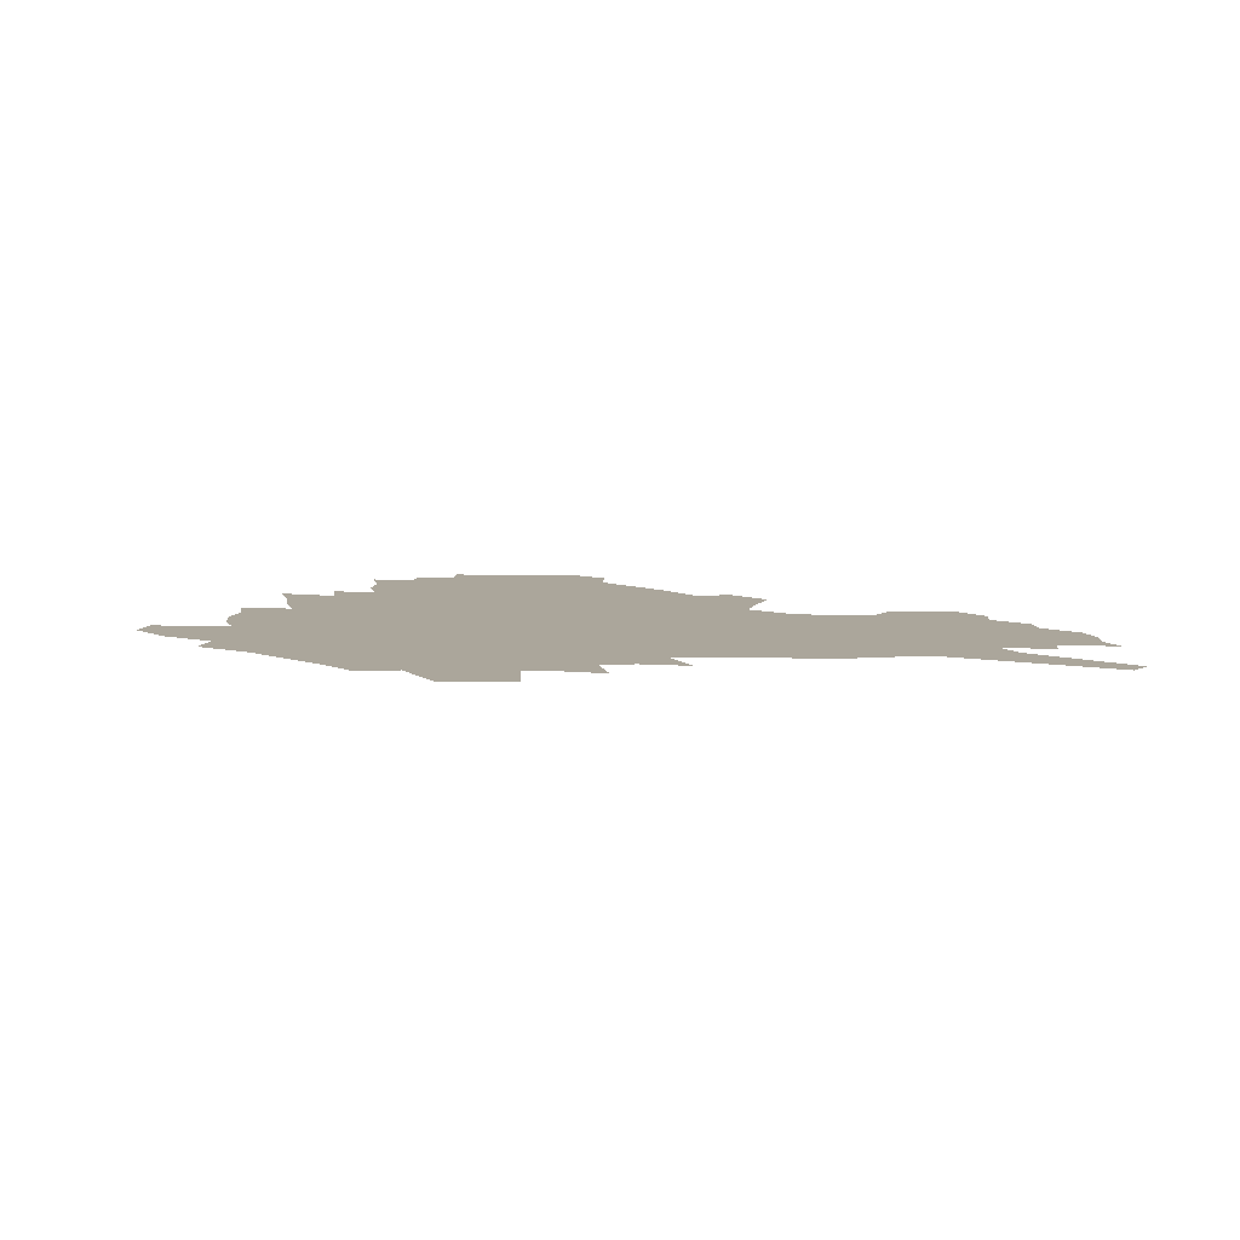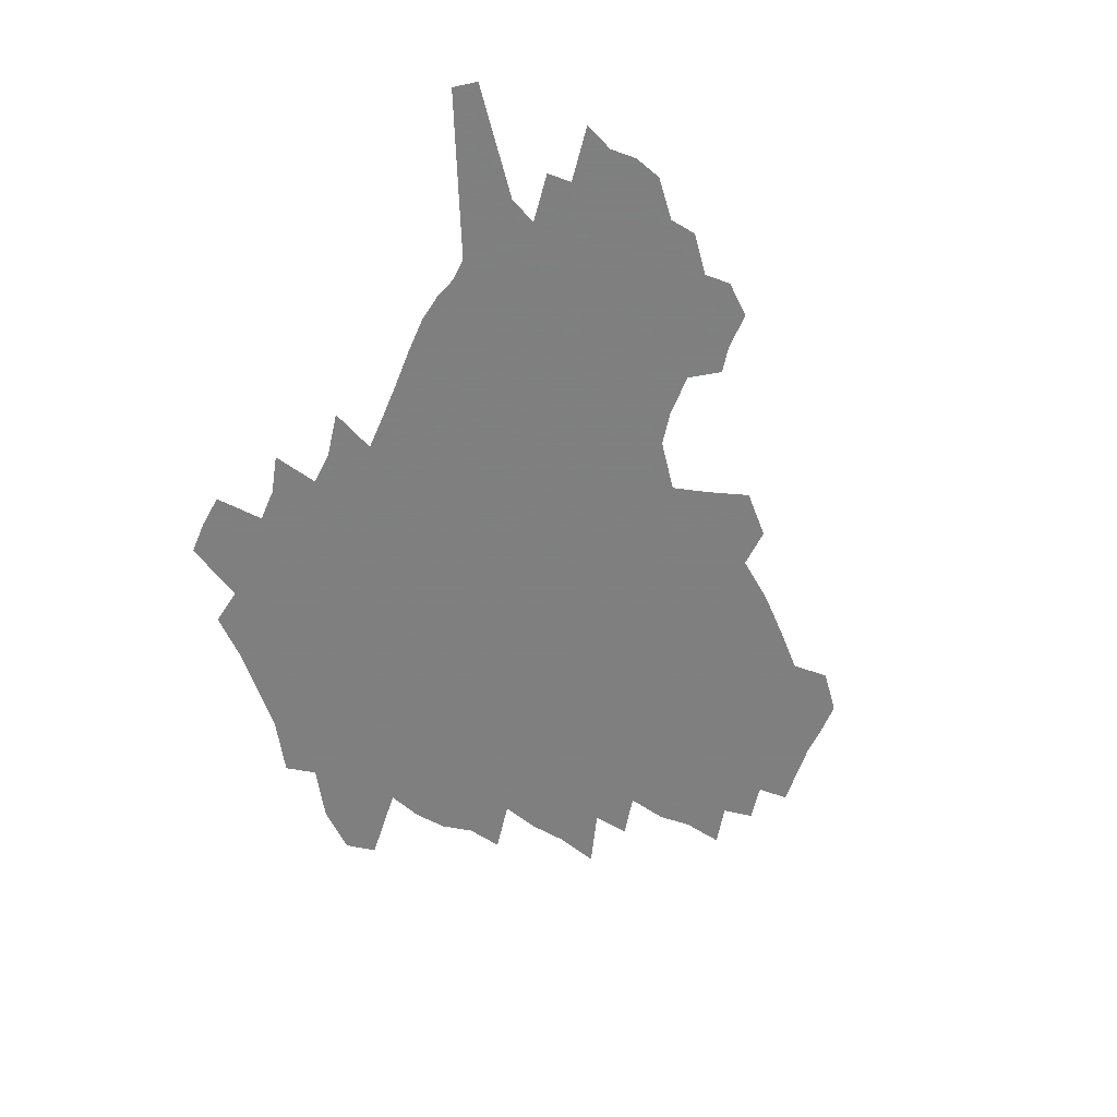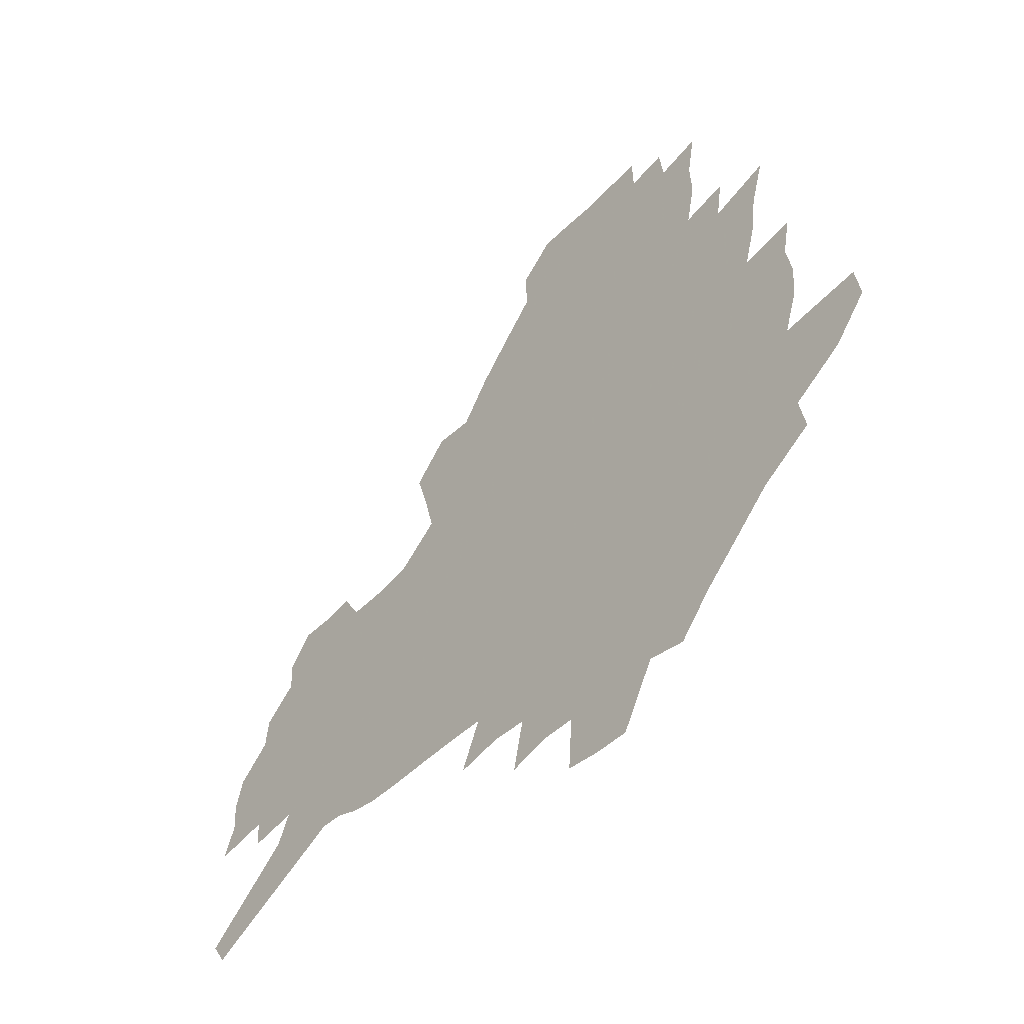
<metadata>
{"format":"obj","ext":"obj","renderer":"f3d","projection":"perspective","resolution":1024,"background":"white","views":[{"elev":8.0,"azim":1.0,"up":"+Z"},{"elev":-59.9,"azim":67.0,"up":"+Z"},{"elev":-44.6,"azim":-130.9,"up":"+Y"}]}
</metadata>
<code>
v 224.7 186.1 0
v 209.3 203.6 0
v 212.1 218.4 0
v 244.9 156.7 0
v 248.1 171.7 0
v 248.2 186.1 0
v 249.8 200.5 0
v 248.9 215.1 0
v 243.2 231.3 0
v 241.6 246.8 0
v 244.7 261.5 0
v 241.4 278.1 0
v 269.1 142 0
v 273.7 157.3 0
v 274.9 171.4 0
v 275.4 185 0
v 270.3 199.7 0
v 270 213.8 0
v 270 228.1 0
v 271.3 242.3 0
v 268.8 257.6 0
v 265.9 273.6 0
v 260.4 291.9 0
v 258.2 308.8 0
v 252.1 328.3 0
v 286.2 126.4 0
v 290.9 143 0
v 295.7 158.4 0
v 296.4 171.6 0
v 293.3 185 0
v 291.1 198.6 0
v 290.5 212.2 0
v 287.9 226.6 0
v 289.3 240.4 0
v 289 254.6 0
v 286.4 270.1 0
v 282.7 287.1 0
v 280.6 303.7 0
v 279.1 320.1 0
v 276.3 337.4 0
v 303.1 111.2 0
v 306.6 128.8 0
v 309.8 144.7 0
v 311.8 159 0
v 312.3 172 0
v 310.9 184.8 0
v 309.6 197.8 0
v 307.8 211.3 0
v 306.9 224.8 0
v 305.3 238.9 0
v 306.3 252.3 0
v 304 267.6 0
v 300.7 284.3 0
v 297 302.2 0
v 297.4 317.3 0
v 296.9 333 0
v 292.8 351.5 0
v 293.8 366.7 0
v 290.2 385.3 0
v 318.3 94.62 0
v 320.7 113.2 0
v 323 130.1 0
v 324.5 145.2 0
v 326.1 159.4 0
v 326.5 172.3 0
v 325.8 184.8 0
v 324.6 197.5 0
v 324.1 210.4 0
v 323.7 223.4 0
v 322.7 236.9 0
v 320.9 251.5 0
v 318.6 267.1 0
v 316.9 282.8 0
v 314.7 299.4 0
v 312.3 316.9 0
v 314 331.3 0
v 313.3 347.1 0
v 312.4 363.3 0
v 309.9 380.8 0
v 312.2 395.2 0
v 336.2 97.65 0
v 337.1 115.3 0
v 338 131.4 0
v 338.9 146.3 0
v 339.3 159.8 0
v 339.7 172.6 0
v 339.4 184.9 0
v 339.1 197.3 0
v 337.9 210 0
v 337.6 222.7 0
v 337.3 235.7 0
v 335 250.6 0
v 335.4 264.1 0
v 332.5 281.2 0
v 330.1 298.6 0
v 329.8 314.3 0
v 329.8 329.8 0
v 329.1 345.9 0
v 329.1 361.5 0
v 329 377.2 0
v 329.7 392.1 0
v 330.3 406.8 0
v 351.8 70.69 0
v 351.4 96.79 0
v 351.6 115.9 0
v 352.3 133.3 0
v 352.3 147.4 0
v 352.2 160.2 0
v 352.1 172.9 0
v 351.9 185.1 0
v 351.9 197.2 0
v 351.4 209.6 0
v 351.2 222.1 0
v 350.5 235.3 0
v 350.4 248.3 0
v 348.9 263.5 0
v 346.6 281.2 0
v 345.8 296.8 0
v 345.2 313.1 0
v 345.2 328.5 0
v 344.9 344.5 0
v 344.8 360.3 0
v 345.9 375 0
v 344.9 391.4 0
v 346.2 405.5 0
v 367.8 70.64 0
v 366.6 98.33 0
v 365.7 116.7 0
v 365.3 134.2 0
v 364.9 147.5 0
v 364.5 160.3 0
v 364.2 172.8 0
v 364 185.2 0
v 363.8 197.4 0
v 363.7 209.7 0
v 363.4 222.2 0
v 363.2 234.9 0
v 363.1 247.9 0
v 363 261.4 0
v 360.5 280.6 0
v 359.7 298 0
v 359.9 312.6 0
v 359.9 328.7 0
v 360.4 343.6 0
v 360.4 359.2 0
v 361.2 374.1 0
v 361.3 389.6 0
v 361.8 404.3 0
v 383.9 72.31 0
v 382.2 95.97 0
v 379.7 117.1 0
v 377.9 135 0
v 377.5 147.7 0
v 376.9 160.4 0
v 376.5 172.9 0
v 376.1 185.2 0
v 375.9 197.4 0
v 375.8 209.8 0
v 375.6 222.2 0
v 375.6 234.6 0
v 376.2 246.8 0
v 375.7 261 0
v 375 277.5 0
v 373.8 297 0
v 374.3 312.7 0
v 374.7 328.2 0
v 375.4 342.8 0
v 375.9 358.3 0
v 376.3 373.9 0
v 376.5 389.5 0
v 376.5 404.9 0
v 398.3 95.96 0
v 394.2 117 0
v 392.6 132.4 0
v 390.4 147.5 0
v 389.2 160.9 0
v 388.8 173.1 0
v 388.2 185.6 0
v 387.9 197.6 0
v 388 210.1 0
v 387.8 222.4 0
v 388 234.4 0
v 388.2 246.9 0
v 388.2 261.3 0
v 388.2 277.4 0
v 388.3 294.5 0
v 388.5 312.7 0
v 389.5 327.8 0
v 390.5 343 0
v 391 358.4 0
v 391.6 374.5 0
v 391.8 389.7 0
v 391.6 404.7 0
v 416.9 91.19 0
v 411.7 113.2 0
v 407.2 131.7 0
v 404.4 146.6 0
v 402.7 160.2 0
v 401 173.8 0
v 400 186.1 0
v 399.9 198.1 0
v 399.2 210.2 0
v 399.8 222.3 0
v 399.9 234.5 0
v 400.1 246.5 0
v 400.8 260.1 0
v 401.6 275.2 0
v 402.5 292 0
v 403.7 309.1 0
v 404.7 325.7 0
v 405.7 342.4 0
v 406.9 359.6 0
v 407 374.6 0
v 407.8 391.7 0
v 427.8 114.1 0
v 423 130.9 0
v 419.7 145.5 0
v 416 160.6 0
v 414.8 173.2 0
v 414 185.6 0
v 413.3 197.9 0
v 412.4 210.3 0
v 412 222.4 0
v 412.6 234.7 0
v 412.3 246.8 0
v 413.2 259.7 0
v 414.8 275 0
v 416.2 289.9 0
v 418.4 309 0
v 420.1 325.7 0
v 421.5 342.7 0
v 422.4 359.4 0
v 449.6 110.1 0
v 439.8 131 0
v 434 146.3 0
v 430.9 159.9 0
v 428.6 172.9 0
v 427.4 185.4 0
v 426.8 197.7 0
v 426 210.1 0
v 424.7 222.6 0
v 424.9 234.8 0
v 425.3 247.1 0
v 426.4 260.2 0
v 428.4 274.8 0
v 430.5 290.3 0
v 432.9 306.5 0
v 435.6 324.8 0
v 437.9 343.3 0
v 457.8 131.1 0
v 452.4 145.1 0
v 448.5 158.6 0
v 444.2 172.3 0
v 442.8 184.8 0
v 442.8 197 0
v 438.7 210.8 0
v 438 222.8 0
v 438.1 234.9 0
v 438.9 247.4 0
v 440.3 260.4 0
v 442.2 274.3 0
v 445 289.6 0
v 449 307.2 0
v 452.1 324.9 0
v 476.6 130.8 0
v 470.3 144.6 0
v 464.9 158.5 0
v 463 171 0
v 459.2 184.2 0
v 458.4 196.5 0
v 454.8 210 0
v 452.9 222.6 0
v 453.1 235 0
v 453.7 247.5 0
v 454.2 260.2 0
v 457.4 274.1 0
v 461.7 290.1 0
v 465.2 306.8 0
v 470.6 326.1 0
v 495.1 130.2 0
v 485.2 146 0
v 482.8 158.1 0
v 478.2 171.3 0
v 476.5 183.5 0
v 473.3 196.5 0
v 470.6 209.3 0
v 467.4 222.5 0
v 467.7 234.7 0
v 470.3 247.4 0
v 473 260.6 0
v 476.4 274.3 0
v 481 291 0
v 487.2 310.1 0
v 511.8 130.3 0
v 500.9 146.6 0
v 498.3 158.4 0
v 493.2 171.7 0
v 491.3 183.6 0
v 487.1 197 0
v 484.7 209.4 0
v 482.9 221.9 0
v 485 234 0
v 488.2 246.4 0
v 496.4 259.6 0
v 525.1 132.5 0
v 515.4 147.9 0
v 510.9 160.2 0
v 507.5 172.4 0
v 504 184.9 0
v 501.2 197.1 0
v 498.8 209.2 0
v 496.3 221.3 0
v 498.8 232.5 0
v 502.9 244.1 0
v 512.2 256.6 0
v 535.5 136.1 0
v 530.1 148.6 0
v 524.9 161.1 0
v 522.1 172.8 0
v 519.5 184.6 0
v 518.3 196.3 0
v 515.4 208.5 0
v 514.8 220 0
v 514.2 231.2 0
v 517.4 242.1 0
v 532.7 256.2 0
v 541.8 270 0
v 546.8 136.7 0
v 543 149.6 0
v 540.3 161 0
v 537.7 172.6 0
v 533.8 184.7 0
v 533.7 196 0
v 535.7 207.4 0
v 533.9 219.1 0
v 537.3 230.7 0
v 541.7 242.5 0
v 547.4 254.8 0
v 554.1 267.5 0
v 619.6 102.4 0
v 560.3 149.1 0
v 561.1 159.6 0
v 557.5 171.7 0
v 556.4 183.3 0
v 558.3 194.7 0
v 558.3 206.4 0
v 558.3 218.2 0
v 562.8 230.2 0
v 560.4 242.1 0
v 564.4 254.1 0
v 572.2 267.7 0
v 626.5 112.1 0
v 582.3 146.4 0
v 575.9 159.4 0
v 577.8 170.3 0
v 575.8 182.1 0
v 575.4 193.8 0
v 576.3 205.6 0
v 578.6 217.6 0
v 580.6 229.7 0
v 583.1 241.9 0
v 583.8 254.2 0
v 599.7 156.1 0
v 600.1 167.8 0
v 595 180.8 0
v 590.1 193.3 0
v 596.3 204.5 0
v 601.3 216.5 0
v 599.4 229.1 0
v 627 163.9 0
v 621 177.7 0
v 621.6 190.2 0
v 617.5 203.2 0
f 5 6 1
f 1 6 2
f 6 7 2
f 2 7 3
f 7 8 3
f 13 14 4
f 4 14 5
f 14 15 5
f 5 15 6
f 15 16 6
f 6 16 7
f 16 17 7
f 7 17 8
f 17 18 8
f 8 18 9
f 18 19 9
f 9 19 10
f 19 20 10
f 10 20 11
f 20 21 11
f 11 21 12
f 21 22 12
f 26 27 13
f 13 27 14
f 27 28 14
f 14 28 15
f 28 29 15
f 15 29 16
f 29 30 16
f 16 30 17
f 30 31 17
f 17 31 18
f 31 32 18
f 18 32 19
f 32 33 19
f 19 33 20
f 33 34 20
f 20 34 21
f 34 35 21
f 21 35 22
f 35 36 22
f 22 36 23
f 36 37 23
f 23 37 24
f 37 38 24
f 24 38 25
f 38 39 25
f 41 42 26
f 26 42 27
f 42 43 27
f 27 43 28
f 43 44 28
f 28 44 29
f 44 45 29
f 29 45 30
f 45 46 30
f 30 46 31
f 46 47 31
f 31 47 32
f 47 48 32
f 32 48 33
f 48 49 33
f 33 49 34
f 49 50 34
f 34 50 35
f 50 51 35
f 35 51 36
f 51 52 36
f 36 52 37
f 52 53 37
f 37 53 38
f 53 54 38
f 38 54 39
f 54 55 39
f 39 55 40
f 55 56 40
f 60 61 41
f 41 61 42
f 61 62 42
f 42 62 43
f 62 63 43
f 43 63 44
f 63 64 44
f 44 64 45
f 64 65 45
f 45 65 46
f 65 66 46
f 46 66 47
f 66 67 47
f 47 67 48
f 67 68 48
f 48 68 49
f 68 69 49
f 49 69 50
f 69 70 50
f 50 70 51
f 70 71 51
f 51 71 52
f 71 72 52
f 52 72 53
f 72 73 53
f 53 73 54
f 73 74 54
f 54 74 55
f 74 75 55
f 55 75 56
f 75 76 56
f 56 76 57
f 76 77 57
f 57 77 58
f 77 78 58
f 58 78 59
f 78 79 59
f 60 81 61
f 81 82 61
f 61 82 62
f 82 83 62
f 62 83 63
f 83 84 63
f 63 84 64
f 84 85 64
f 64 85 65
f 85 86 65
f 65 86 66
f 86 87 66
f 66 87 67
f 87 88 67
f 67 88 68
f 88 89 68
f 68 89 69
f 89 90 69
f 69 90 70
f 90 91 70
f 70 91 71
f 91 92 71
f 71 92 72
f 92 93 72
f 72 93 73
f 93 94 73
f 73 94 74
f 94 95 74
f 74 95 75
f 95 96 75
f 75 96 76
f 96 97 76
f 76 97 77
f 97 98 77
f 77 98 78
f 98 99 78
f 78 99 79
f 99 100 79
f 79 100 80
f 100 101 80
f 103 104 81
f 81 104 82
f 104 105 82
f 82 105 83
f 105 106 83
f 83 106 84
f 106 107 84
f 84 107 85
f 107 108 85
f 85 108 86
f 108 109 86
f 86 109 87
f 109 110 87
f 87 110 88
f 110 111 88
f 88 111 89
f 111 112 89
f 89 112 90
f 112 113 90
f 90 113 91
f 113 114 91
f 91 114 92
f 114 115 92
f 92 115 93
f 115 116 93
f 93 116 94
f 116 117 94
f 94 117 95
f 117 118 95
f 95 118 96
f 118 119 96
f 96 119 97
f 119 120 97
f 97 120 98
f 120 121 98
f 98 121 99
f 121 122 99
f 99 122 100
f 122 123 100
f 100 123 101
f 123 124 101
f 101 124 102
f 124 125 102
f 103 126 104
f 126 127 104
f 104 127 105
f 127 128 105
f 105 128 106
f 128 129 106
f 106 129 107
f 129 130 107
f 107 130 108
f 130 131 108
f 108 131 109
f 131 132 109
f 109 132 110
f 132 133 110
f 110 133 111
f 133 134 111
f 111 134 112
f 134 135 112
f 112 135 113
f 135 136 113
f 113 136 114
f 136 137 114
f 114 137 115
f 137 138 115
f 115 138 116
f 138 139 116
f 116 139 117
f 139 140 117
f 117 140 118
f 140 141 118
f 118 141 119
f 141 142 119
f 119 142 120
f 142 143 120
f 120 143 121
f 143 144 121
f 121 144 122
f 144 145 122
f 122 145 123
f 145 146 123
f 123 146 124
f 146 147 124
f 124 147 125
f 147 148 125
f 126 149 127
f 149 150 127
f 127 150 128
f 150 151 128
f 128 151 129
f 151 152 129
f 129 152 130
f 152 153 130
f 130 153 131
f 153 154 131
f 131 154 132
f 154 155 132
f 132 155 133
f 155 156 133
f 133 156 134
f 156 157 134
f 134 157 135
f 157 158 135
f 135 158 136
f 158 159 136
f 136 159 137
f 159 160 137
f 137 160 138
f 160 161 138
f 138 161 139
f 161 162 139
f 139 162 140
f 162 163 140
f 140 163 141
f 163 164 141
f 141 164 142
f 164 165 142
f 142 165 143
f 165 166 143
f 143 166 144
f 166 167 144
f 144 167 145
f 167 168 145
f 145 168 146
f 168 169 146
f 146 169 147
f 169 170 147
f 147 170 148
f 170 171 148
f 150 172 151
f 172 173 151
f 151 173 152
f 173 174 152
f 152 174 153
f 174 175 153
f 153 175 154
f 175 176 154
f 154 176 155
f 176 177 155
f 155 177 156
f 177 178 156
f 156 178 157
f 178 179 157
f 157 179 158
f 179 180 158
f 158 180 159
f 180 181 159
f 159 181 160
f 181 182 160
f 160 182 161
f 182 183 161
f 161 183 162
f 183 184 162
f 162 184 163
f 184 185 163
f 163 185 164
f 185 186 164
f 164 186 165
f 186 187 165
f 165 187 166
f 187 188 166
f 166 188 167
f 188 189 167
f 167 189 168
f 189 190 168
f 168 190 169
f 190 191 169
f 169 191 170
f 191 192 170
f 170 192 171
f 192 193 171
f 172 194 173
f 194 195 173
f 173 195 174
f 195 196 174
f 174 196 175
f 196 197 175
f 175 197 176
f 197 198 176
f 176 198 177
f 198 199 177
f 177 199 178
f 199 200 178
f 178 200 179
f 200 201 179
f 179 201 180
f 201 202 180
f 180 202 181
f 202 203 181
f 181 203 182
f 203 204 182
f 182 204 183
f 204 205 183
f 183 205 184
f 205 206 184
f 184 206 185
f 206 207 185
f 185 207 186
f 207 208 186
f 186 208 187
f 208 209 187
f 187 209 188
f 209 210 188
f 188 210 189
f 210 211 189
f 189 211 190
f 211 212 190
f 190 212 191
f 212 213 191
f 191 213 192
f 213 214 192
f 192 214 193
f 195 215 196
f 215 216 196
f 196 216 197
f 216 217 197
f 197 217 198
f 217 218 198
f 198 218 199
f 218 219 199
f 199 219 200
f 219 220 200
f 200 220 201
f 220 221 201
f 201 221 202
f 221 222 202
f 202 222 203
f 222 223 203
f 203 223 204
f 223 224 204
f 204 224 205
f 224 225 205
f 205 225 206
f 225 226 206
f 206 226 207
f 226 227 207
f 207 227 208
f 227 228 208
f 208 228 209
f 228 229 209
f 209 229 210
f 229 230 210
f 210 230 211
f 230 231 211
f 211 231 212
f 231 232 212
f 212 232 213
f 215 233 216
f 233 234 216
f 216 234 217
f 234 235 217
f 217 235 218
f 235 236 218
f 218 236 219
f 236 237 219
f 219 237 220
f 237 238 220
f 220 238 221
f 238 239 221
f 221 239 222
f 239 240 222
f 222 240 223
f 240 241 223
f 223 241 224
f 241 242 224
f 224 242 225
f 242 243 225
f 225 243 226
f 243 244 226
f 226 244 227
f 244 245 227
f 227 245 228
f 245 246 228
f 228 246 229
f 246 247 229
f 229 247 230
f 247 248 230
f 230 248 231
f 248 249 231
f 231 249 232
f 234 250 235
f 250 251 235
f 235 251 236
f 251 252 236
f 236 252 237
f 252 253 237
f 237 253 238
f 253 254 238
f 238 254 239
f 254 255 239
f 239 255 240
f 255 256 240
f 240 256 241
f 256 257 241
f 241 257 242
f 257 258 242
f 242 258 243
f 258 259 243
f 243 259 244
f 259 260 244
f 244 260 245
f 260 261 245
f 245 261 246
f 261 262 246
f 246 262 247
f 262 263 247
f 247 263 248
f 263 264 248
f 248 264 249
f 250 265 251
f 265 266 251
f 251 266 252
f 266 267 252
f 252 267 253
f 267 268 253
f 253 268 254
f 268 269 254
f 254 269 255
f 269 270 255
f 255 270 256
f 270 271 256
f 256 271 257
f 271 272 257
f 257 272 258
f 272 273 258
f 258 273 259
f 273 274 259
f 259 274 260
f 274 275 260
f 260 275 261
f 275 276 261
f 261 276 262
f 276 277 262
f 262 277 263
f 277 278 263
f 263 278 264
f 278 279 264
f 265 280 266
f 280 281 266
f 266 281 267
f 281 282 267
f 267 282 268
f 282 283 268
f 268 283 269
f 283 284 269
f 269 284 270
f 284 285 270
f 270 285 271
f 285 286 271
f 271 286 272
f 286 287 272
f 272 287 273
f 287 288 273
f 273 288 274
f 288 289 274
f 274 289 275
f 289 290 275
f 275 290 276
f 290 291 276
f 276 291 277
f 291 292 277
f 277 292 278
f 292 293 278
f 278 293 279
f 280 294 281
f 294 295 281
f 281 295 282
f 295 296 282
f 282 296 283
f 296 297 283
f 283 297 284
f 297 298 284
f 284 298 285
f 298 299 285
f 285 299 286
f 299 300 286
f 286 300 287
f 300 301 287
f 287 301 288
f 301 302 288
f 288 302 289
f 302 303 289
f 289 303 290
f 303 304 290
f 290 304 291
f 294 305 295
f 305 306 295
f 295 306 296
f 306 307 296
f 296 307 297
f 307 308 297
f 297 308 298
f 308 309 298
f 298 309 299
f 309 310 299
f 299 310 300
f 310 311 300
f 300 311 301
f 311 312 301
f 301 312 302
f 312 313 302
f 302 313 303
f 313 314 303
f 303 314 304
f 314 315 304
f 305 316 306
f 316 317 306
f 306 317 307
f 317 318 307
f 307 318 308
f 318 319 308
f 308 319 309
f 319 320 309
f 309 320 310
f 320 321 310
f 310 321 311
f 321 322 311
f 311 322 312
f 322 323 312
f 312 323 313
f 323 324 313
f 313 324 314
f 324 325 314
f 314 325 315
f 325 326 315
f 316 328 317
f 328 329 317
f 317 329 318
f 329 330 318
f 318 330 319
f 330 331 319
f 319 331 320
f 331 332 320
f 320 332 321
f 332 333 321
f 321 333 322
f 333 334 322
f 322 334 323
f 334 335 323
f 323 335 324
f 335 336 324
f 324 336 325
f 336 337 325
f 325 337 326
f 337 338 326
f 326 338 327
f 338 339 327
f 328 340 329
f 340 341 329
f 329 341 330
f 341 342 330
f 330 342 331
f 342 343 331
f 331 343 332
f 343 344 332
f 332 344 333
f 344 345 333
f 333 345 334
f 345 346 334
f 334 346 335
f 346 347 335
f 335 347 336
f 347 348 336
f 336 348 337
f 348 349 337
f 337 349 338
f 349 350 338
f 338 350 339
f 350 351 339
f 340 352 341
f 352 353 341
f 341 353 342
f 353 354 342
f 342 354 343
f 354 355 343
f 343 355 344
f 355 356 344
f 344 356 345
f 356 357 345
f 345 357 346
f 357 358 346
f 346 358 347
f 358 359 347
f 347 359 348
f 359 360 348
f 348 360 349
f 360 361 349
f 349 361 350
f 361 362 350
f 350 362 351
f 354 363 355
f 363 364 355
f 355 364 356
f 364 365 356
f 356 365 357
f 365 366 357
f 357 366 358
f 366 367 358
f 358 367 359
f 367 368 359
f 359 368 360
f 368 369 360
f 360 369 361
f 364 370 365
f 370 371 365
f 365 371 366
f 371 372 366
f 366 372 367
f 372 373 367
f 367 373 368

</code>
